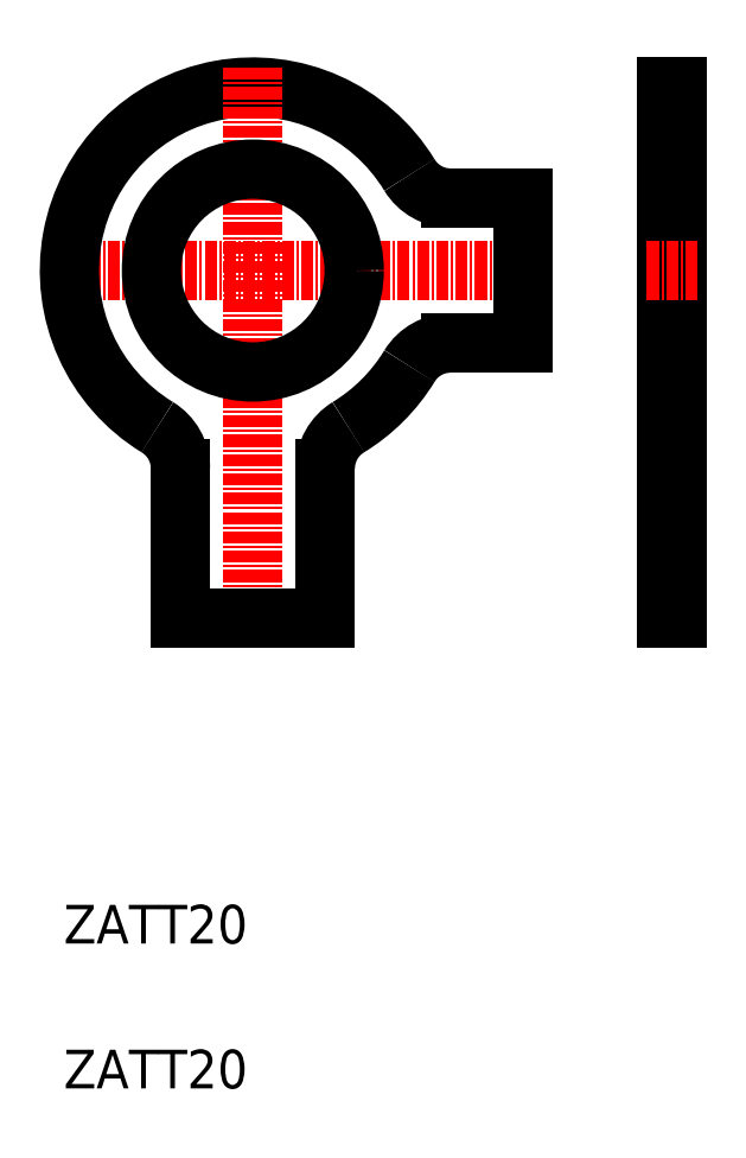
<metadata>
{"format":"dxf","ext":"dxf","renderer":"ezdxf+matplotlib","layout":"modelspace","background":"white","min_lineweight":24,"dpi":150}
</metadata>
<code>
0
SECTION
2
ENTITIES
0
LINE
8
CENTER
10
110.8
20
87.91
30
0
11
161.8
21
87.91
31
0
0
ARC
8
0
10
152.3
20
100.4
30
0
40
5
50
211.4
51
270
0
ARC
8
0
10
152.3
20
75.41
30
0
40
5
50
90
51
148.6
0
ARC
8
0
10
131.8
20
87.91
30
0
40
19
50
31.39
51
238.6
0
LINE
8
CENTER
10
131.8
20
108.9
30
0
11
131.8
21
48.91
31
0
0
TEXT
8
0
10
112.2
20
3.23
30
0
40
4
1
ZATT20
0
TEXT
8
0
10
112.2
20
18.23
30
0
40
4
1
ZATT20
0
ARC
8
0
10
131.8
20
87.91
30
0
40
19
50
301.4
51
328.6
0
LINE
8
0
10
124.3
20
51.91
30
0
11
139.3
21
51.91
31
0
0
LINE
8
0
10
124.3
20
51.91
30
0
11
124.3
21
67.42
31
0
0
ARC
8
0
10
119.3
20
67.42
30
0
40
5
50
0
51
58.61
0
LINE
8
0
10
139.3
20
51.91
30
0
11
139.3
21
67.42
31
0
0
ARC
8
0
10
144.3
20
67.42
30
0
40
5
50
121.4
51
180
0
CIRCLE
8
0
10
131.8
20
87.91
30
0
40
10.5
0
LINE
8
0
10
174.6
20
106.9
30
0
11
174.6
21
51.91
31
0
0
LINE
8
0
10
175.8
20
106.9
30
0
11
175.8
21
51.91
31
0
0
LINE
8
0
10
174.6
20
51.91
30
0
11
175.8
21
51.91
31
0
0
LINE
8
0
10
159.8
20
95.41
30
0
11
159.8
21
80.41
31
0
0
LINE
8
0
10
159.8
20
80.41
30
0
11
152.3
21
80.41
31
0
0
LINE
8
0
10
159.8
20
95.41
30
0
11
152.3
21
95.41
31
0
0
LINE
8
CENTER
10
172.6
20
87.91
30
0
11
177.8
21
87.91
31
0
0
LINE
8
0
10
174.6
20
106.9
30
0
11
175.8
21
106.9
31
0
0
ENDSEC
0
EOF

</code>
